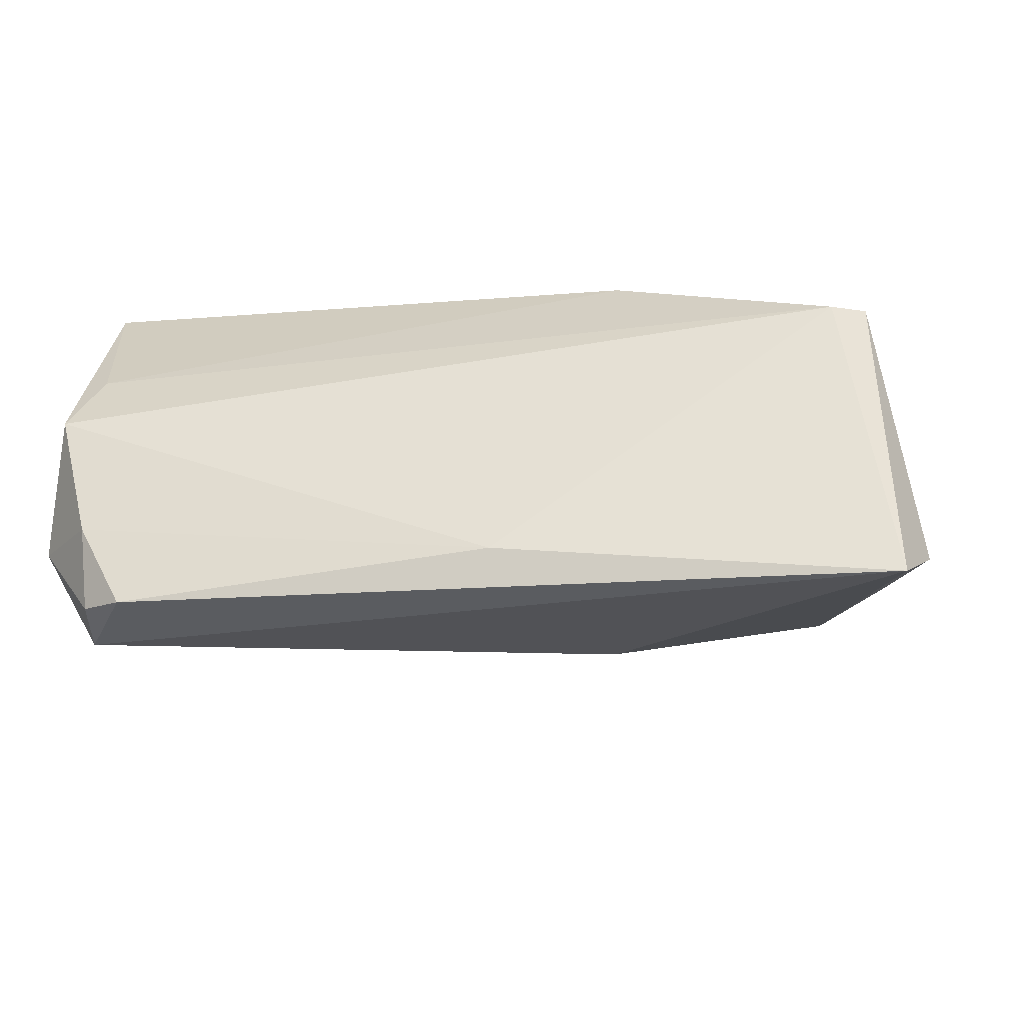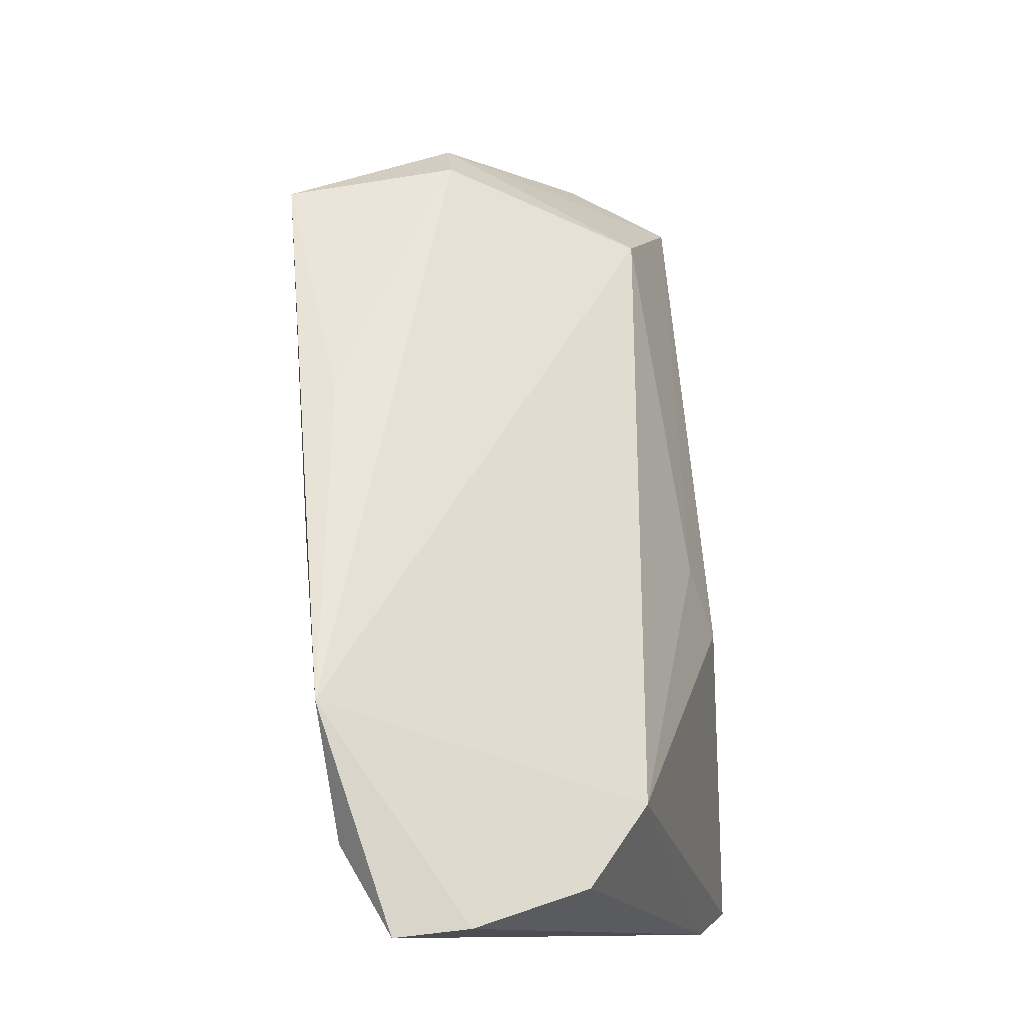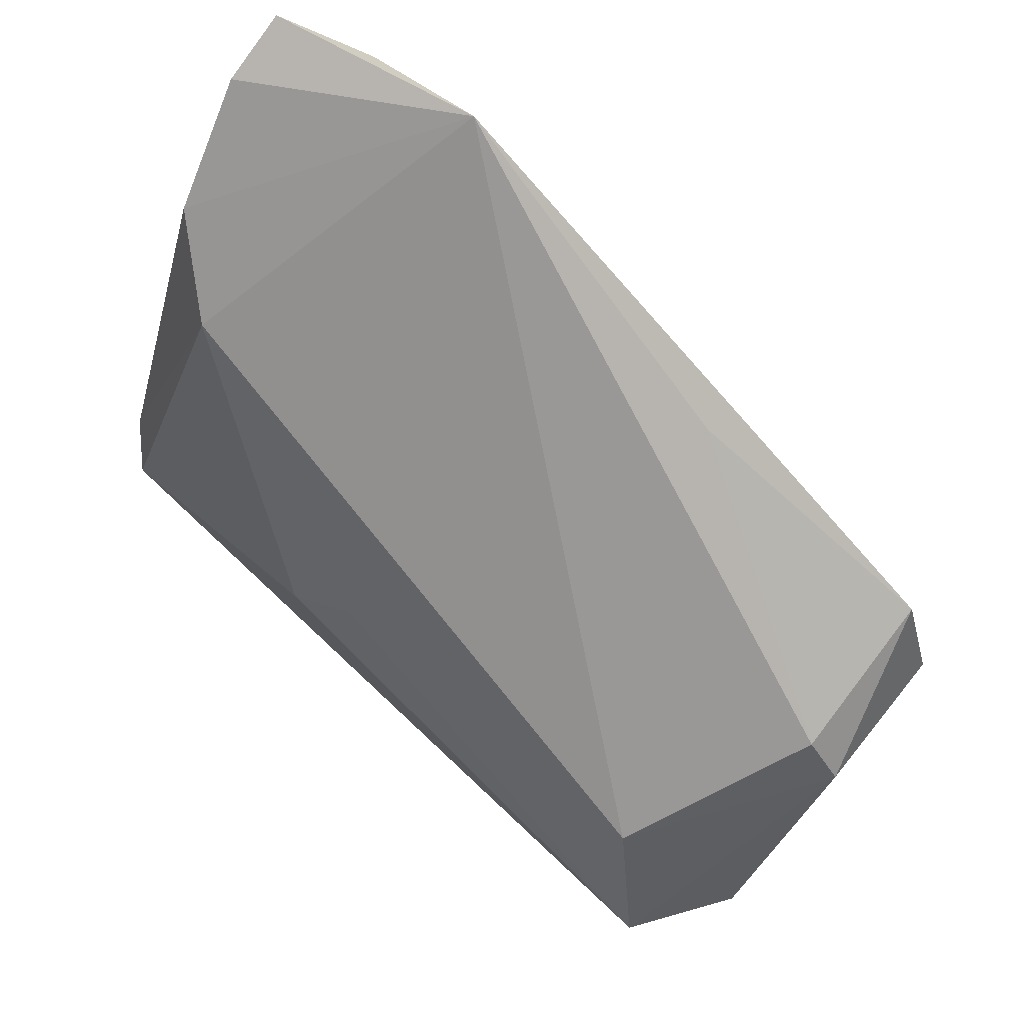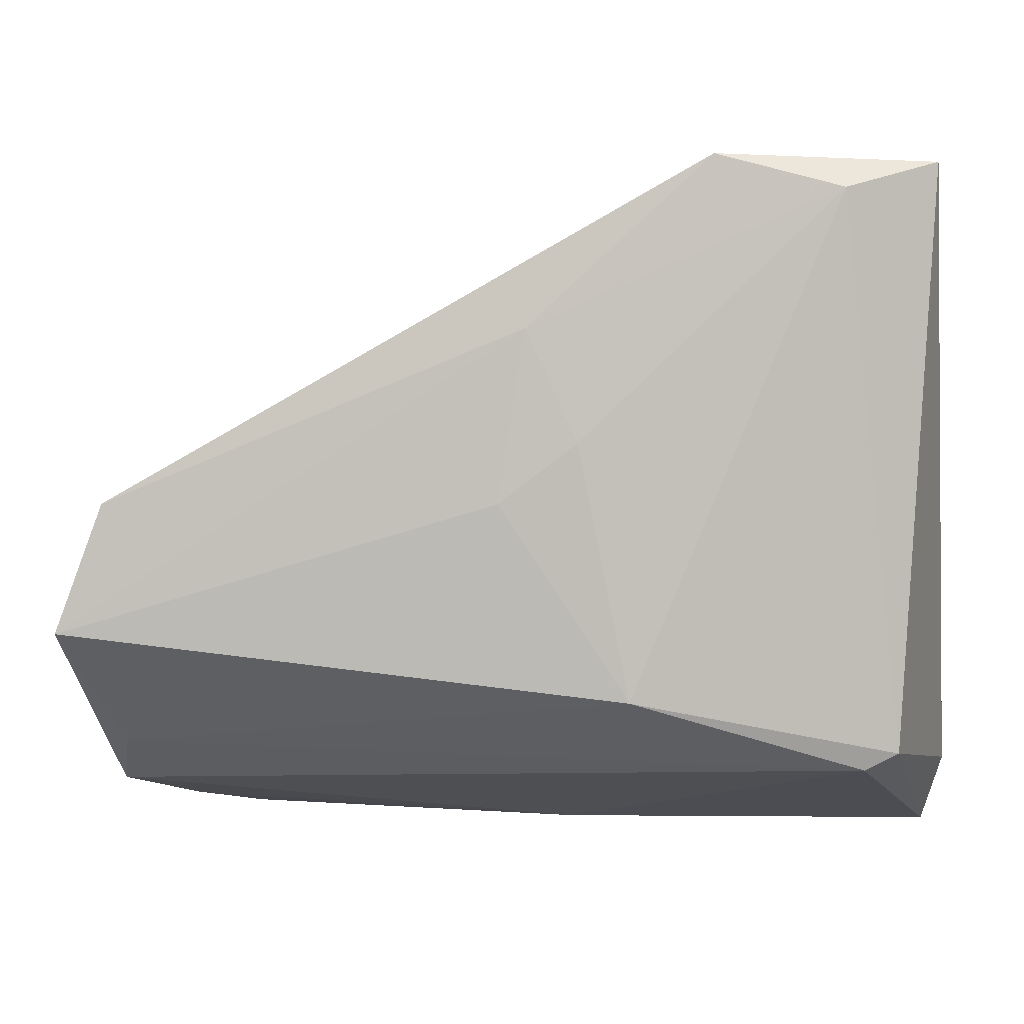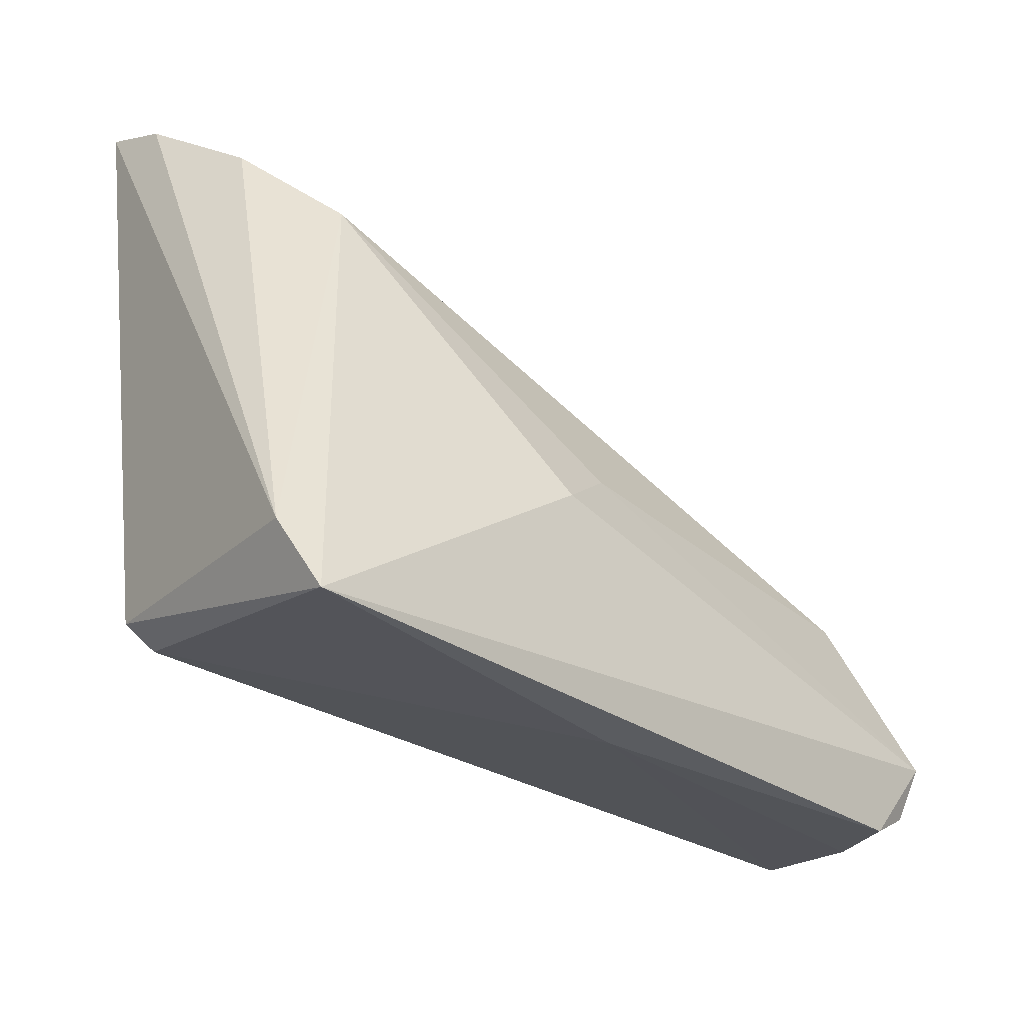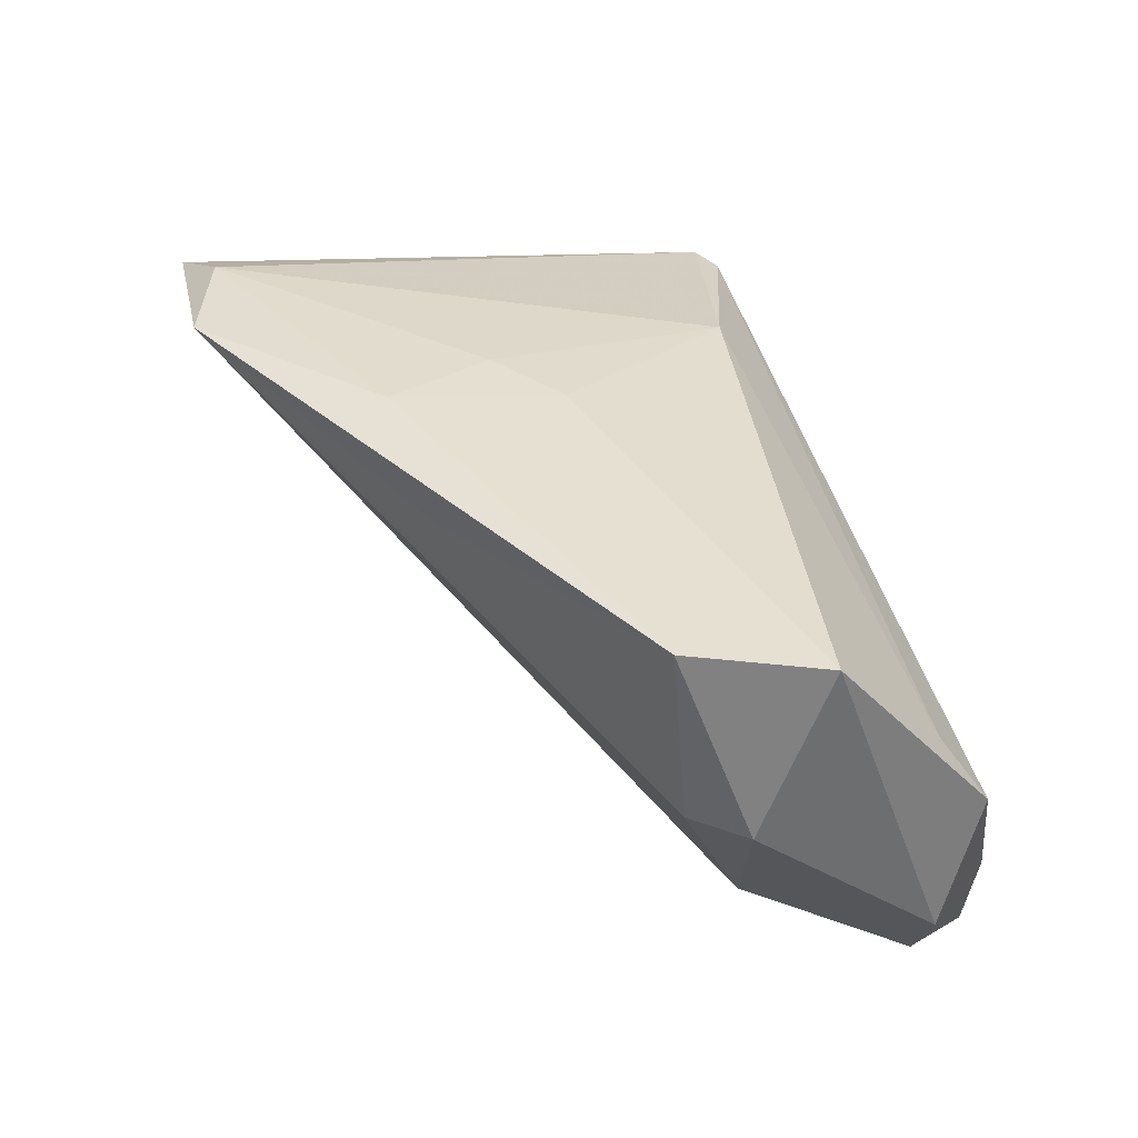
<metadata>
{"format":"obj","ext":"obj","renderer":"f3d","projection":"perspective","resolution":1024,"background":"white","views":[{"elev":-21.2,"azim":9.9,"up":"+Z"},{"elev":76.8,"azim":85.4,"up":"+Y"},{"elev":75.8,"azim":-136.4,"up":"+Y"},{"elev":-2.9,"azim":10.7,"up":"+Y"},{"elev":-30.5,"azim":135.7,"up":"+Y"},{"elev":39.9,"azim":-103.6,"up":"+Z"}]}
</metadata>
<code>
v 0.04529 0.0425 0.007565
v 0.04569 -0.02174 -0.02084
v 0.04569 0.0458 0.01553
v 0.03694 -0.02149 0.01038
v 0.006424 0.01476 0.02212
v -0.04336 -0.02853 -0.0228
v 0.0006462 0.02745 0.02304
v -0.04883 -0.02686 -0.01317
v -0.00249 0.008084 0.02228
v -0.05042 -0.01904 0.008802
v -0.05611 -0.01878 -0.01304
v -0.05026 0.007435 0.00361
v -0.04814 0.008515 0.02379
v -0.04824 -0.0256 -0.02235
v 0.009512 -0.005784 -0.02473
v 0.01158 -0.01392 0.0186
v 0.04077 -0.01956 0.01042
v -0.01763 0.02542 0.01884
v 0.04299 -0.02965 -0.02473
v -0.001112 -0.02965 -0.01941
v -0.05323 -0.02399 0.001531
v 0.03578 0.04242 0.02041
v -0.05496 0.00168 0.00378
v -0.04131 -0.001869 -0.01888
v 0.002035 5.052e-05 -0.02208
v 0.03281 0.02624 -0.01228
v -0.0491 -0.01979 -0.02473
v -0.05369 -0.00629 0.02356
v 0.0215 0.04644 0.02163
v 0.04176 0.0334 -0.005006
f 8 21 11
f 17 4 19
f 11 21 28
f 29 30 26
f 21 8 20
f 19 4 20
f 20 4 21
f 19 26 2
f 26 30 2
f 3 17 2
f 2 17 19
f 15 26 19
f 19 27 15
f 6 20 8
f 6 27 19
f 19 20 6
f 24 29 26
f 11 28 23
f 23 28 13
f 23 27 11
f 23 24 27
f 21 4 10
f 10 28 21
f 1 29 3
f 30 29 1
f 3 2 1
f 1 2 30
f 14 8 11
f 14 6 8
f 11 27 14
f 27 6 14
f 25 15 27
f 27 24 25
f 26 15 25
f 25 24 26
f 13 29 18
f 29 24 12
f 24 23 12
f 12 18 29
f 12 23 13
f 13 18 12
f 16 10 4
f 28 10 16
f 4 17 16
f 28 16 9
f 5 9 16
f 22 5 16
f 22 16 17
f 22 17 3
f 3 29 22
f 9 5 7
f 13 28 7
f 28 9 7
f 7 29 13
f 7 22 29
f 5 22 7

</code>
